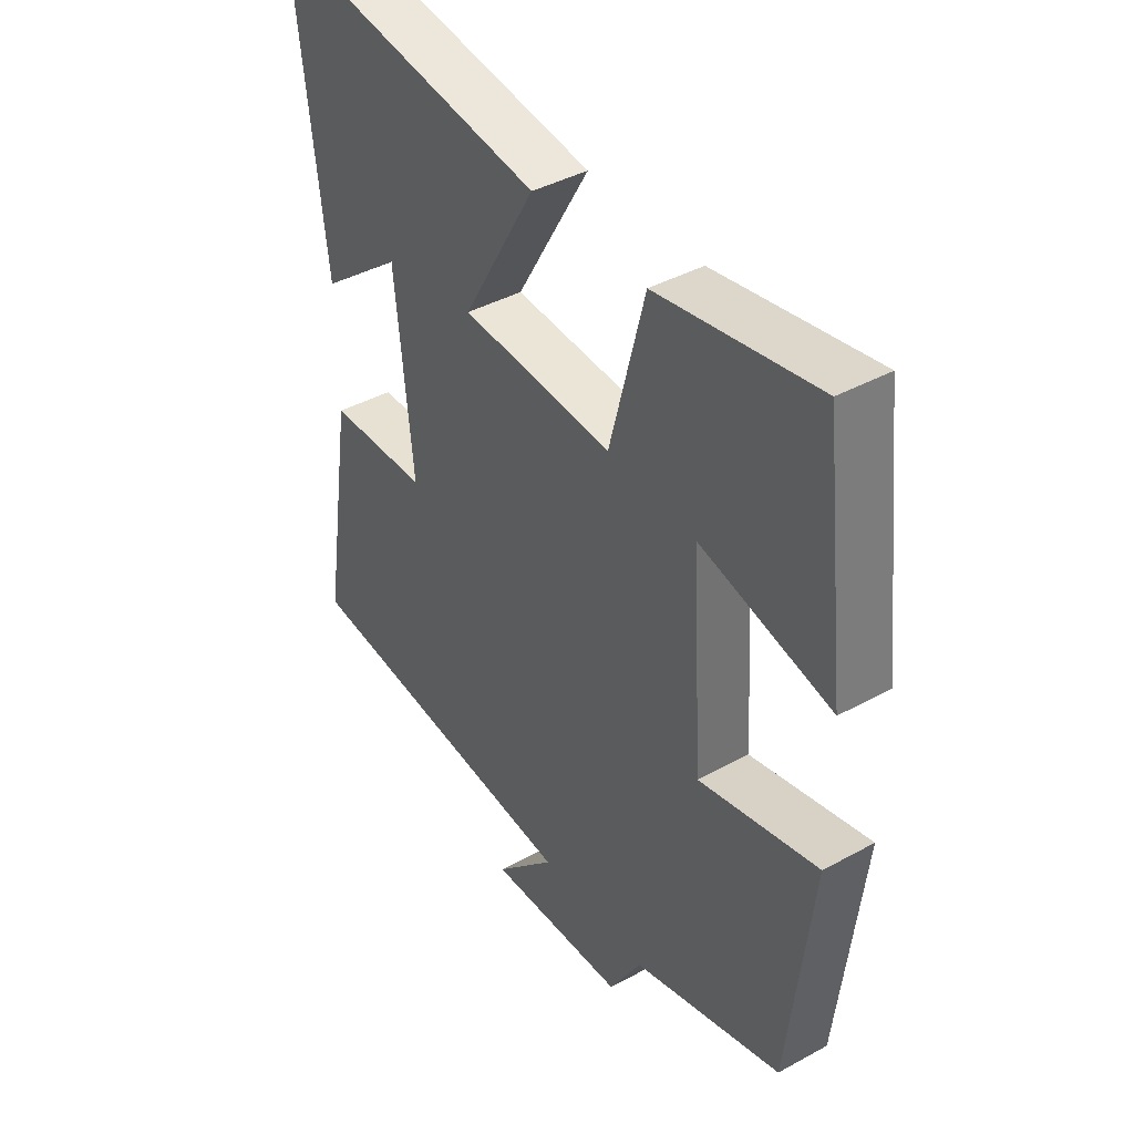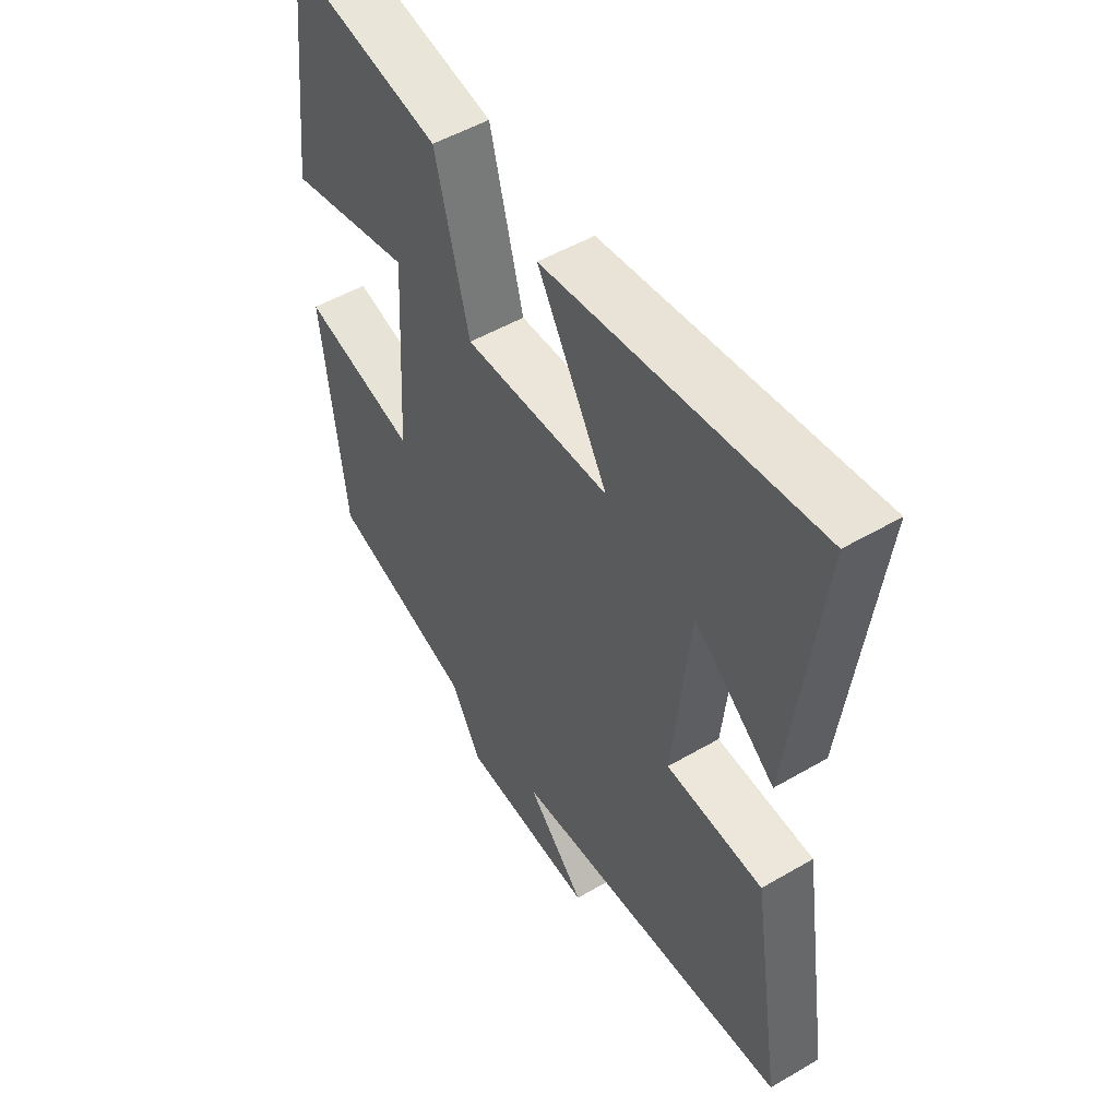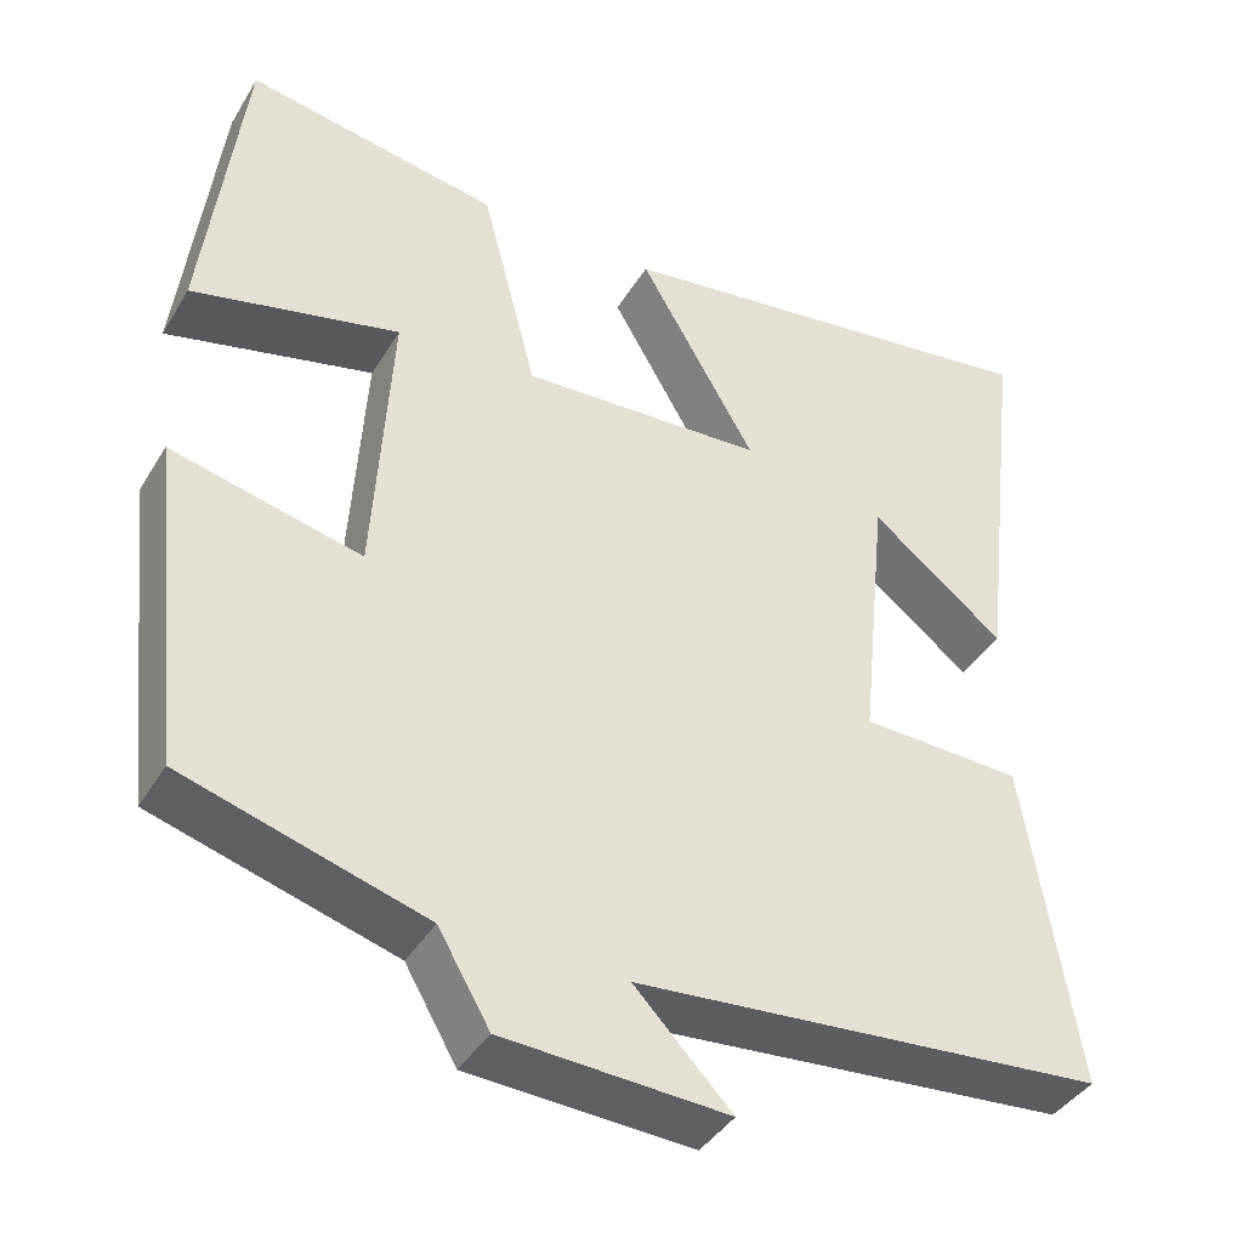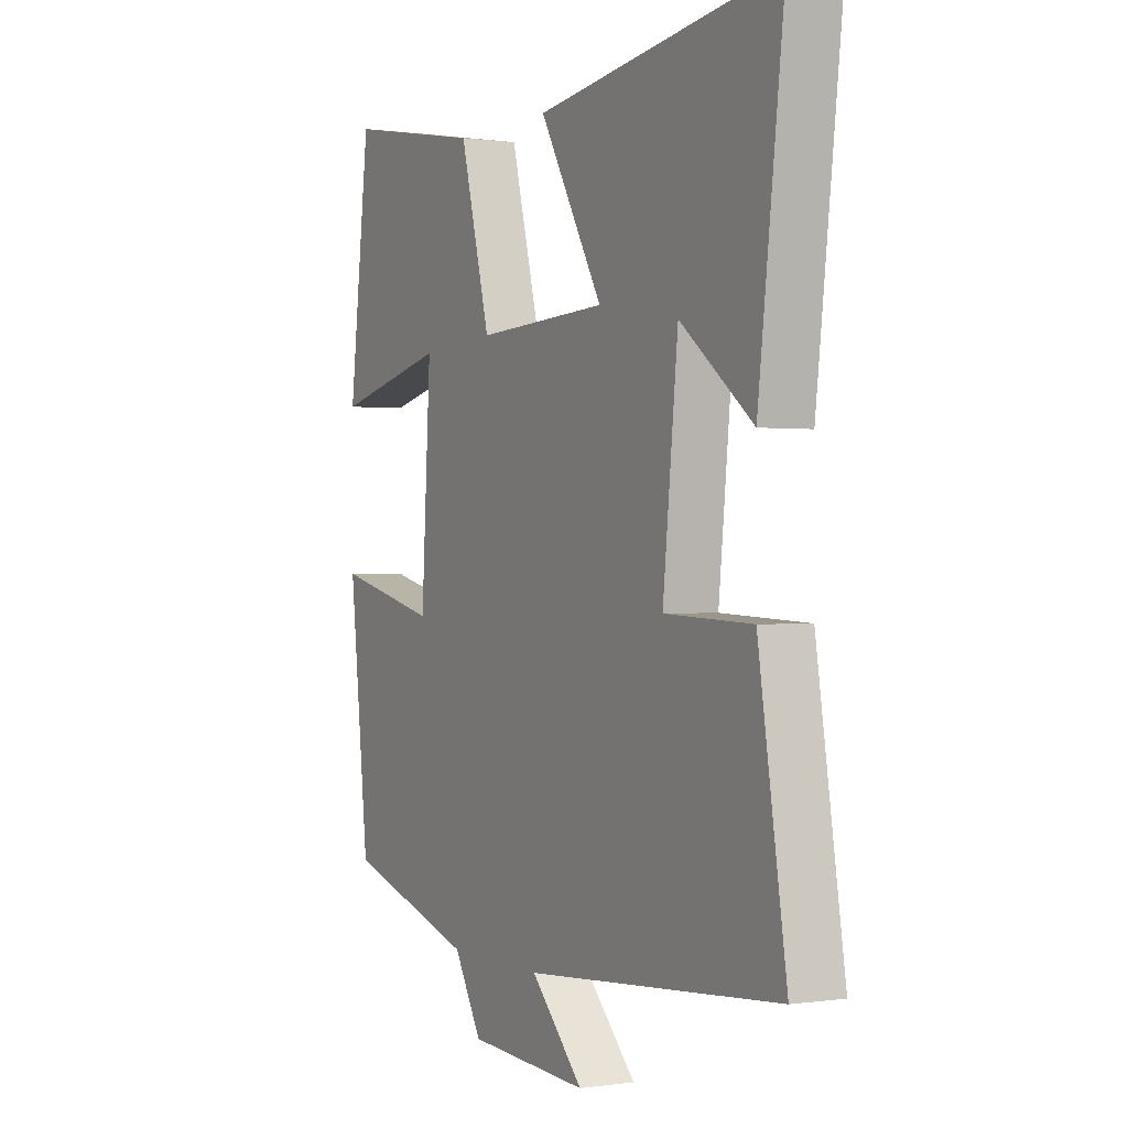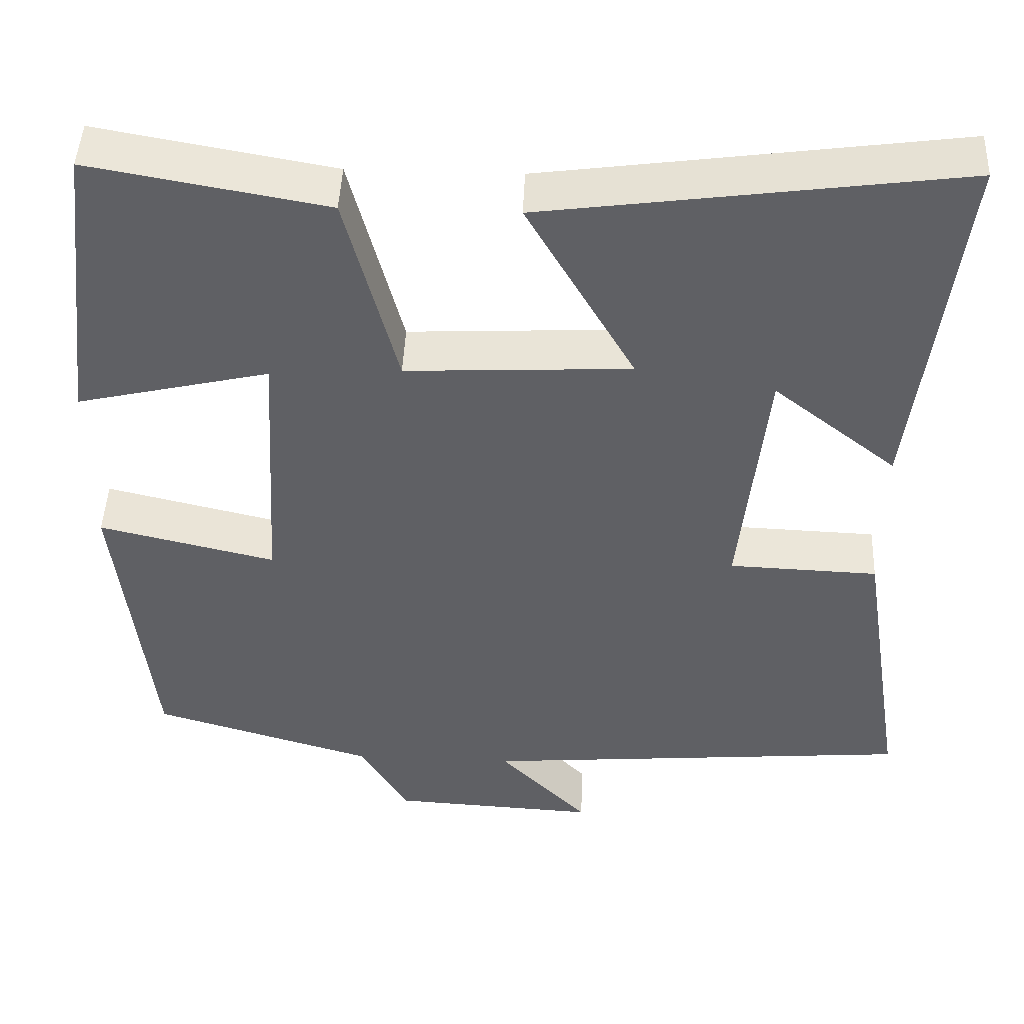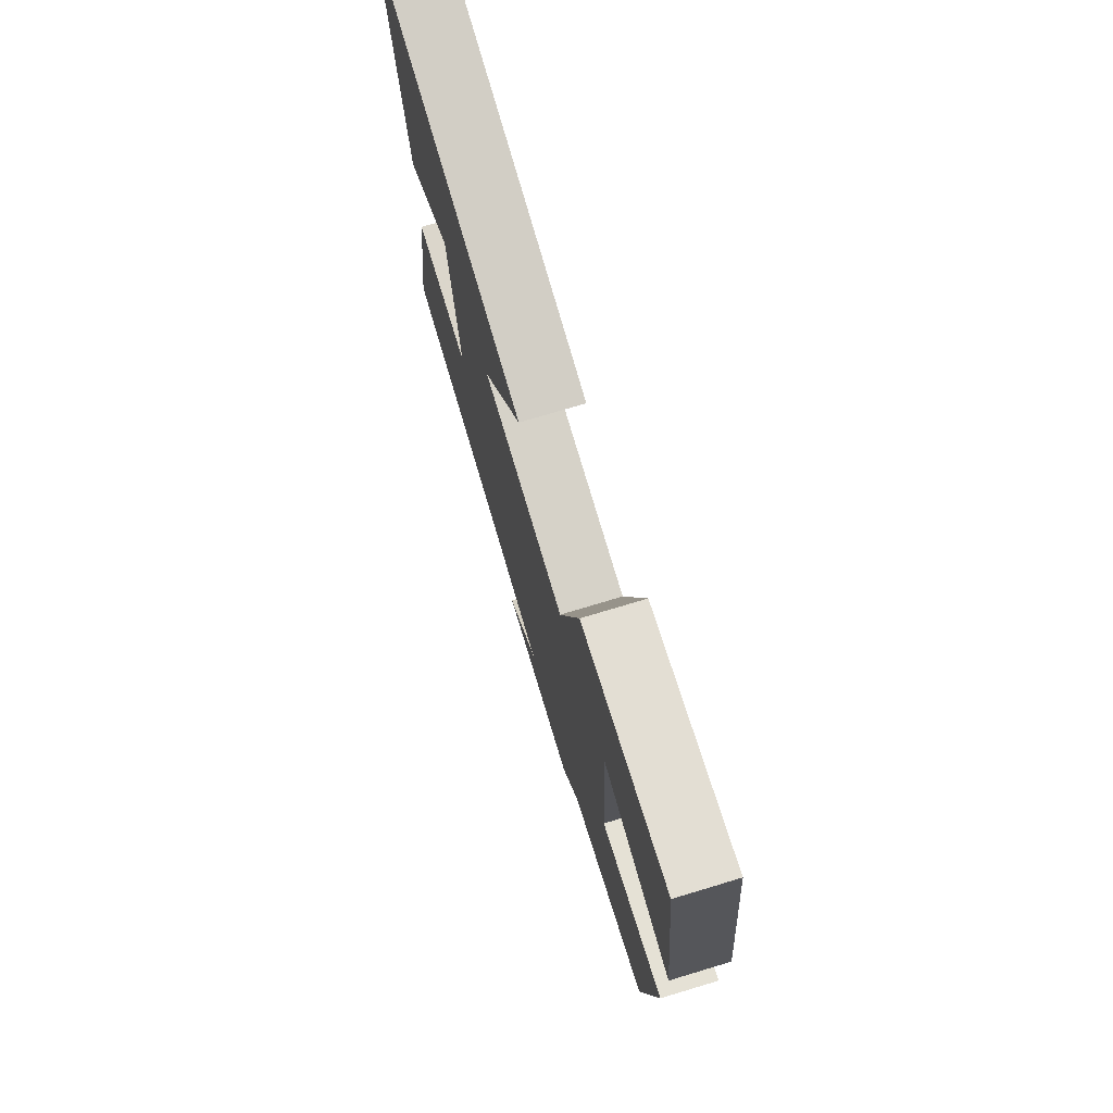
<metadata>
{"format":"obj","ext":"obj","renderer":"f3d","projection":"perspective","resolution":1024,"background":"white","views":[{"elev":41.2,"azim":56.3,"up":"+Z"},{"elev":51.4,"azim":-122.4,"up":"+Z"},{"elev":-40.4,"azim":151.5,"up":"+Z"},{"elev":0.3,"azim":-118.5,"up":"+Z"},{"elev":46.3,"azim":-177.6,"up":"+Z"},{"elev":75.6,"azim":73.3,"up":"+Z"}]}
</metadata>
<code>
v -0.559 0.07 -0.455
v -0.5 0.07 -0.081
v -0.315 0.07 -0.074
v -0.347 0.07 0.238
v -0.5 0.07 0.117
v -0.554 0.07 0.57
v -0.043 0.07 0.5
v -0.177 0.07 0.267
v 0.101 0.07 0.253
v 0.165 0.07 0.5
v 0.456 0.07 0.552
v 0.5 0.07 0.186
v 0.262 0.07 0.242
v 0.282 0.07 -0.09
v 0.5 0.07 -0.038
v 0.458 0.07 -0.418
v 0.183 0.07 -0.5
v 0.124 0.07 -0.601
v -0.132 0.07 -0.615
v -0.021 0.07 -0.5
v -0.559 0 -0.455
v -0.5 0 -0.081
v -0.315 0 -0.074
v -0.347 0 0.238
v -0.5 0 0.117
v -0.554 0 0.57
v -0.043 0 0.5
v -0.177 0 0.267
v 0.101 0 0.253
v 0.165 0 0.5
v 0.456 0 0.552
v 0.5 0 0.186
v 0.262 0 0.242
v 0.282 0 -0.09
v 0.5 0 -0.038
v 0.458 0 -0.418
v 0.183 0 -0.5
v 0.124 0 -0.601
v -0.132 0 -0.615
v -0.021 0 -0.5
f 17 18 19 20
f 14 15 16 17
f 13 14 17 20
f 10 11 12 13
f 9 10 13 20
f 8 9 20
f 6 7 8
f 4 5 6
f 4 6 8
f 3 4 8 20
f 1 2 3 20
f 40 39 38 37
f 37 36 35 34
f 40 37 34 33
f 33 32 31 30
f 40 33 30 29
f 40 29 28
f 28 27 26
f 26 25 24
f 28 26 24
f 40 28 24 23
f 40 23 22 21
f 1 21 22 2
f 2 22 23 3
f 3 23 24 4
f 4 24 25 5
f 5 25 26 6
f 6 26 27 7
f 7 27 28 8
f 8 28 29 9
f 9 29 30 10
f 10 30 31 11
f 11 31 32 12
f 12 32 33 13
f 13 33 34 14
f 14 34 35 15
f 15 35 36 16
f 16 36 37 17
f 17 37 38 18
f 18 38 39 19
f 19 39 40 20
f 20 40 21 1

</code>
